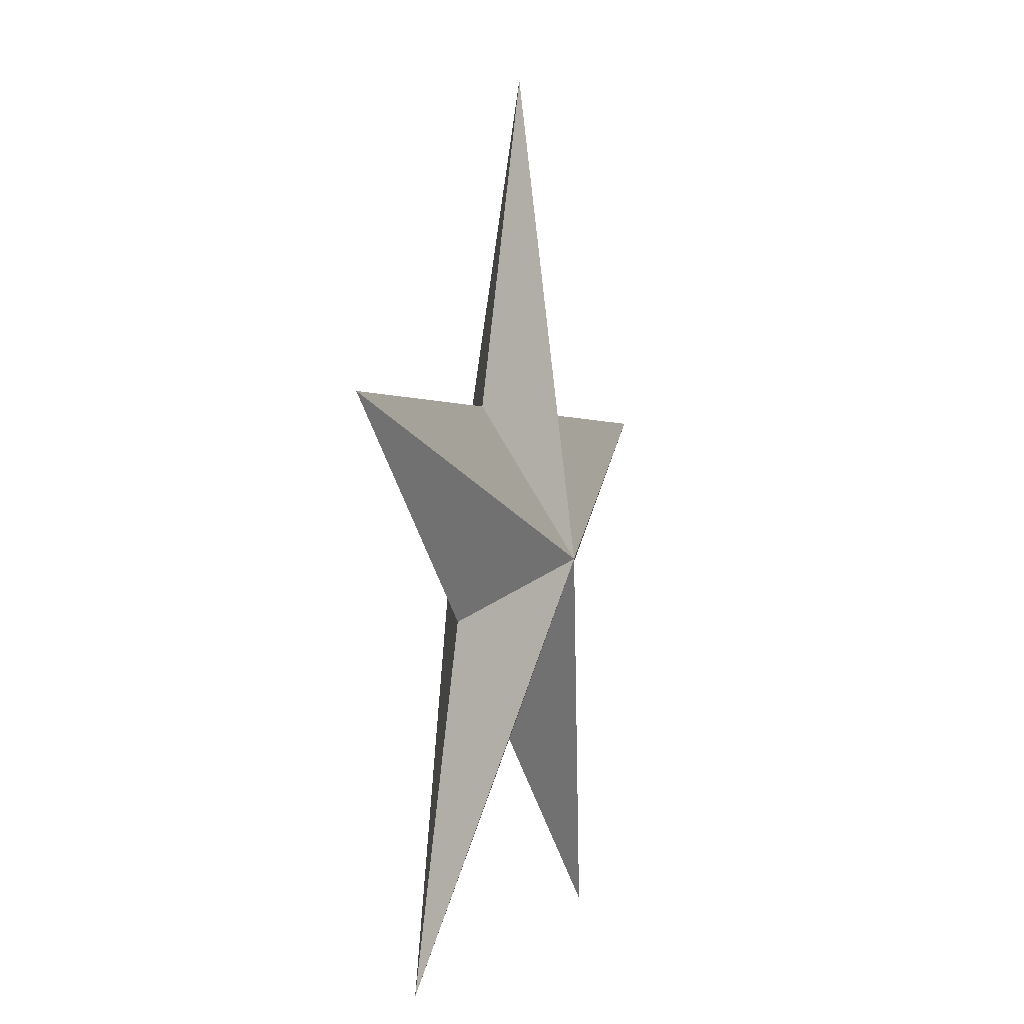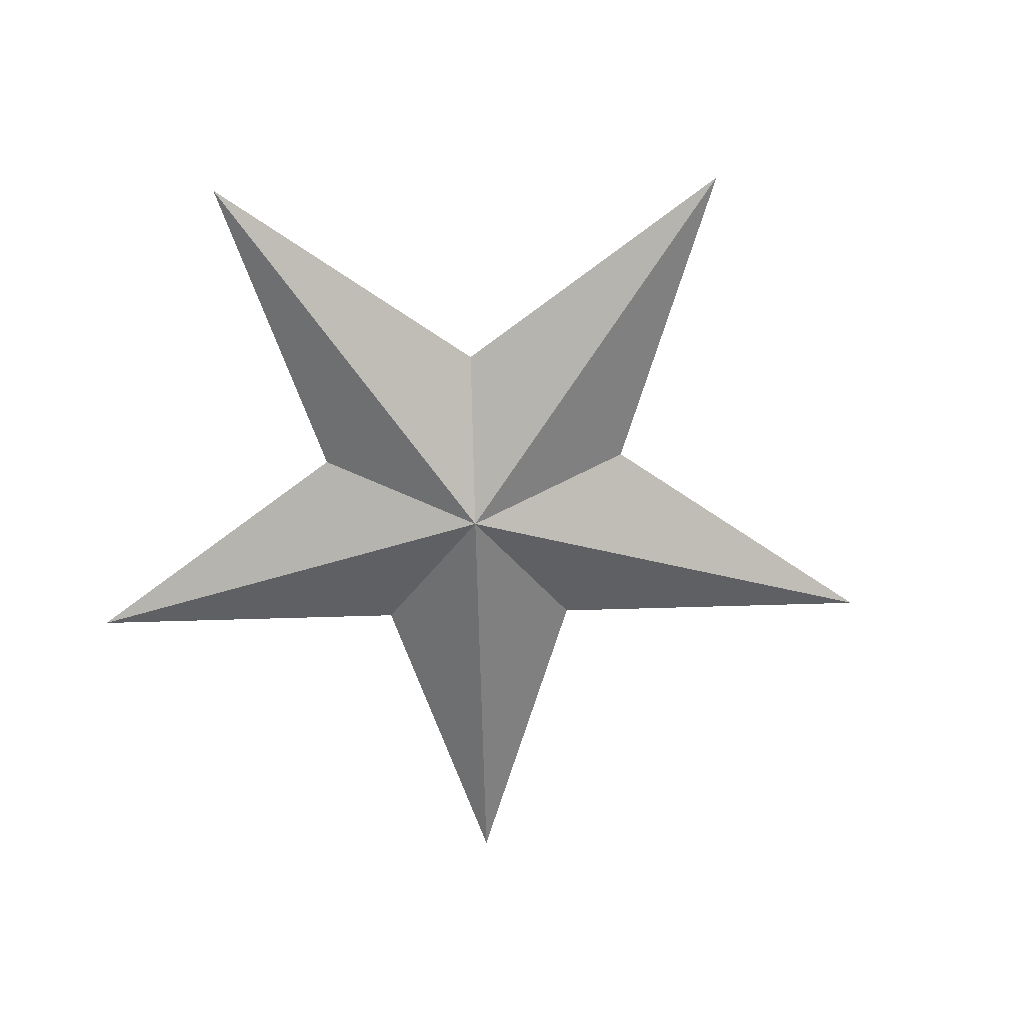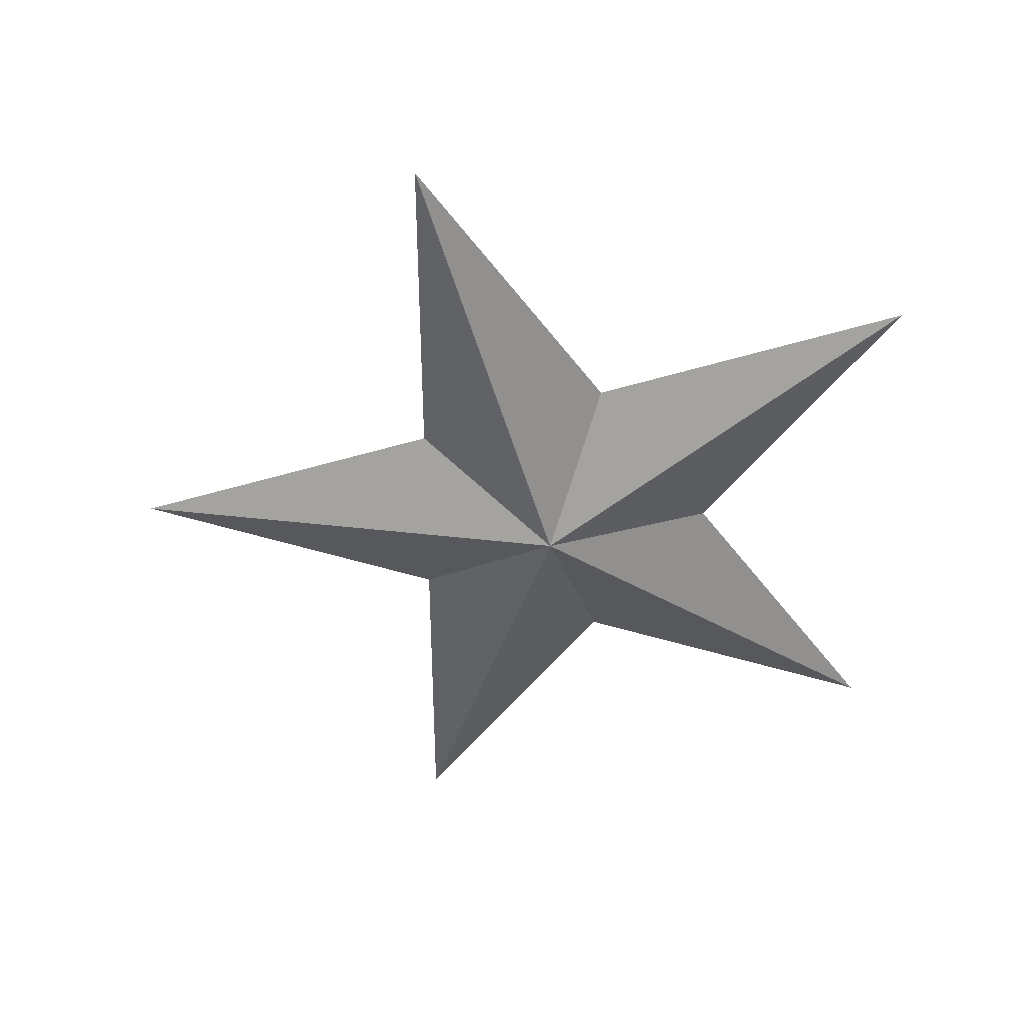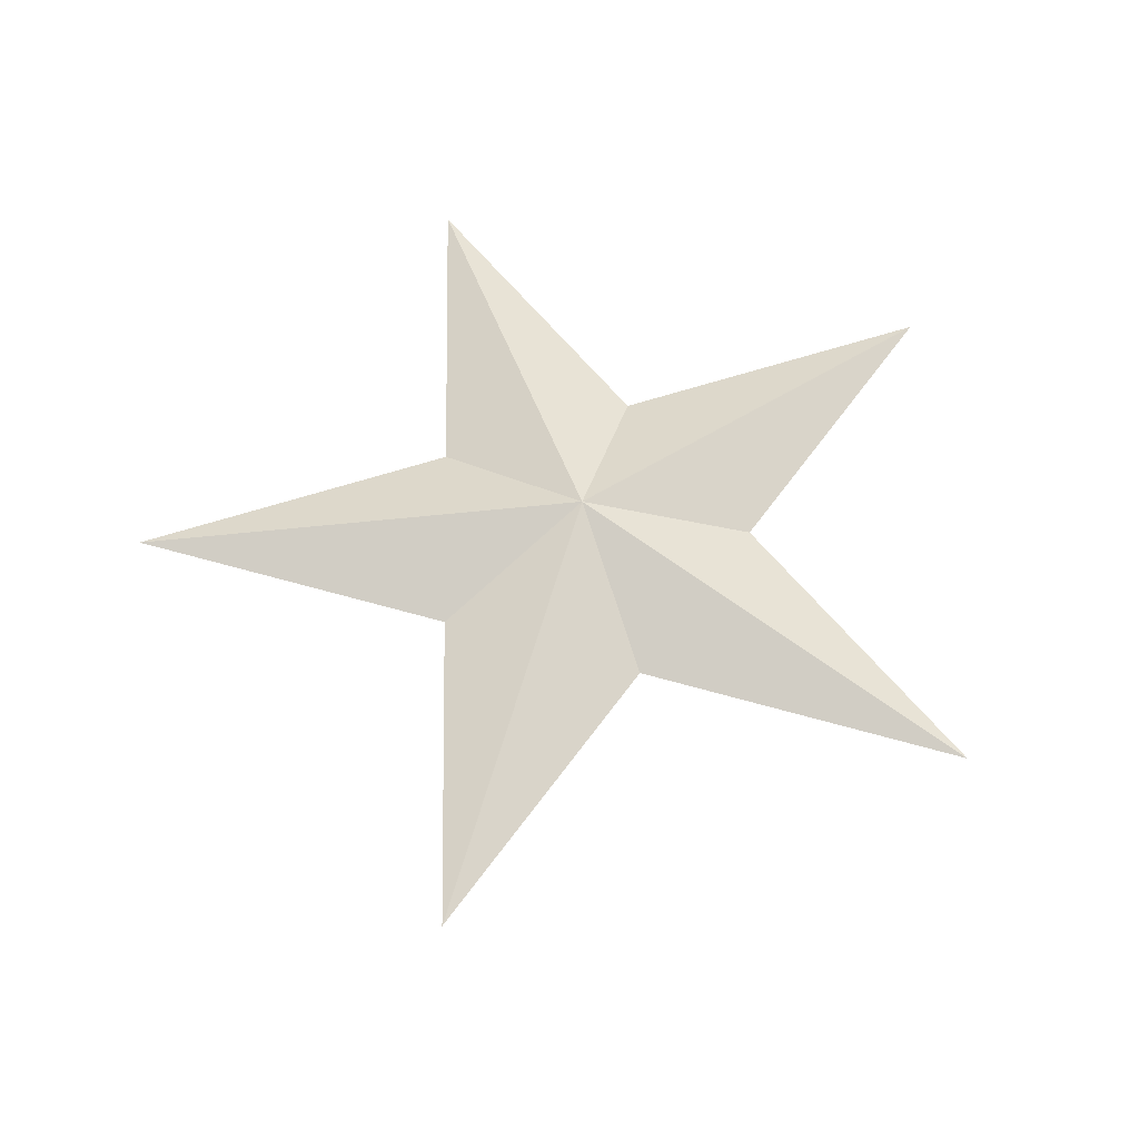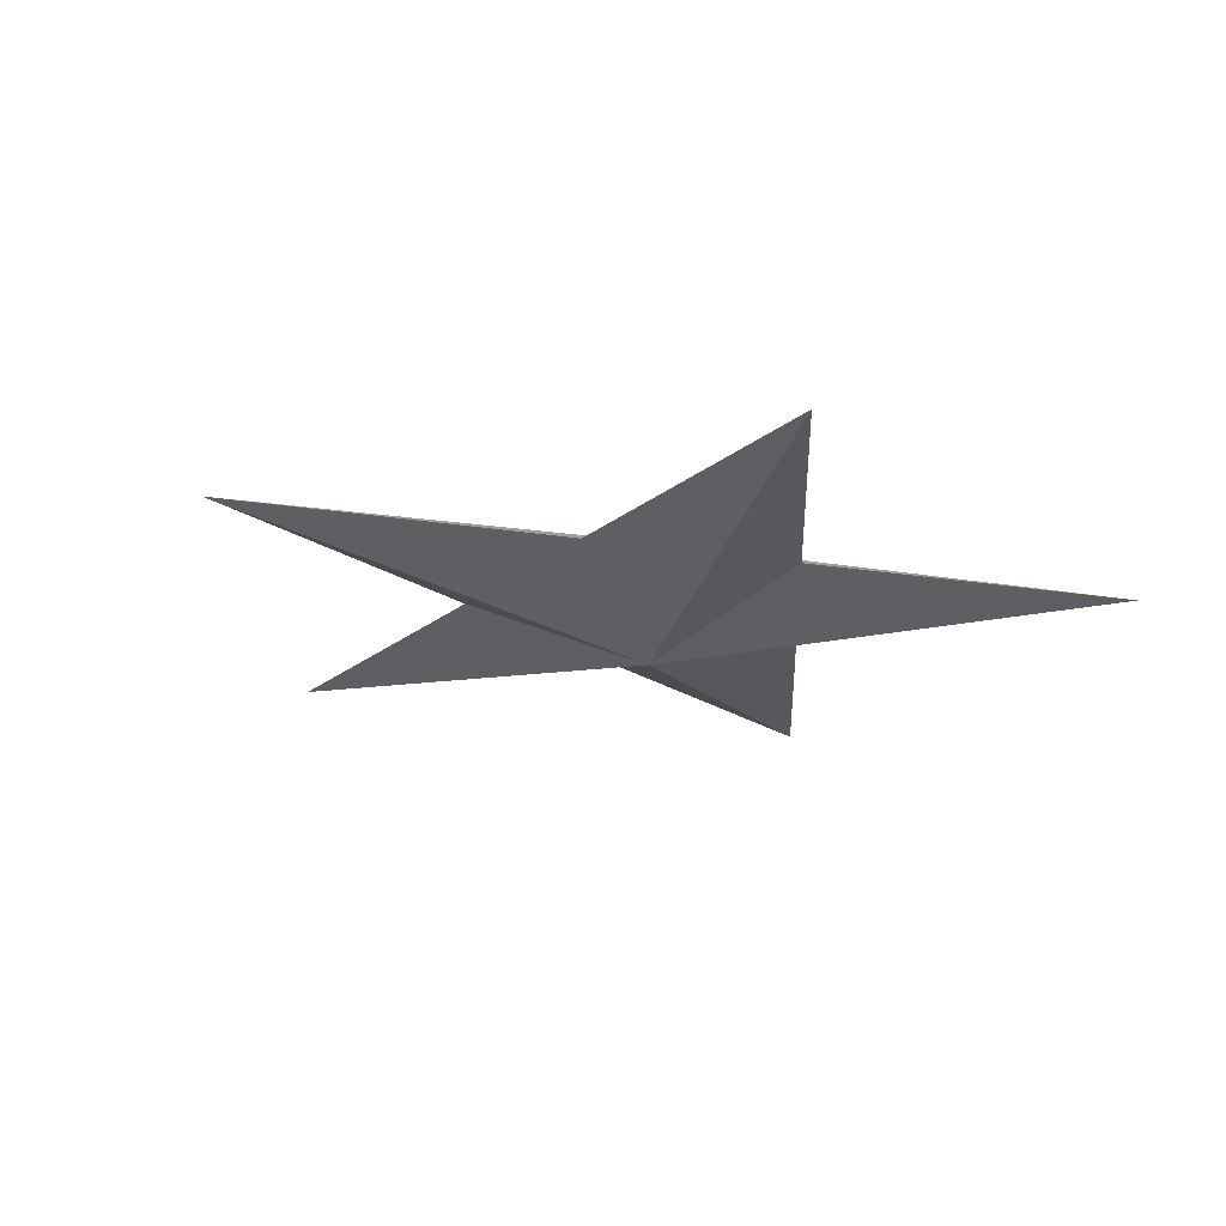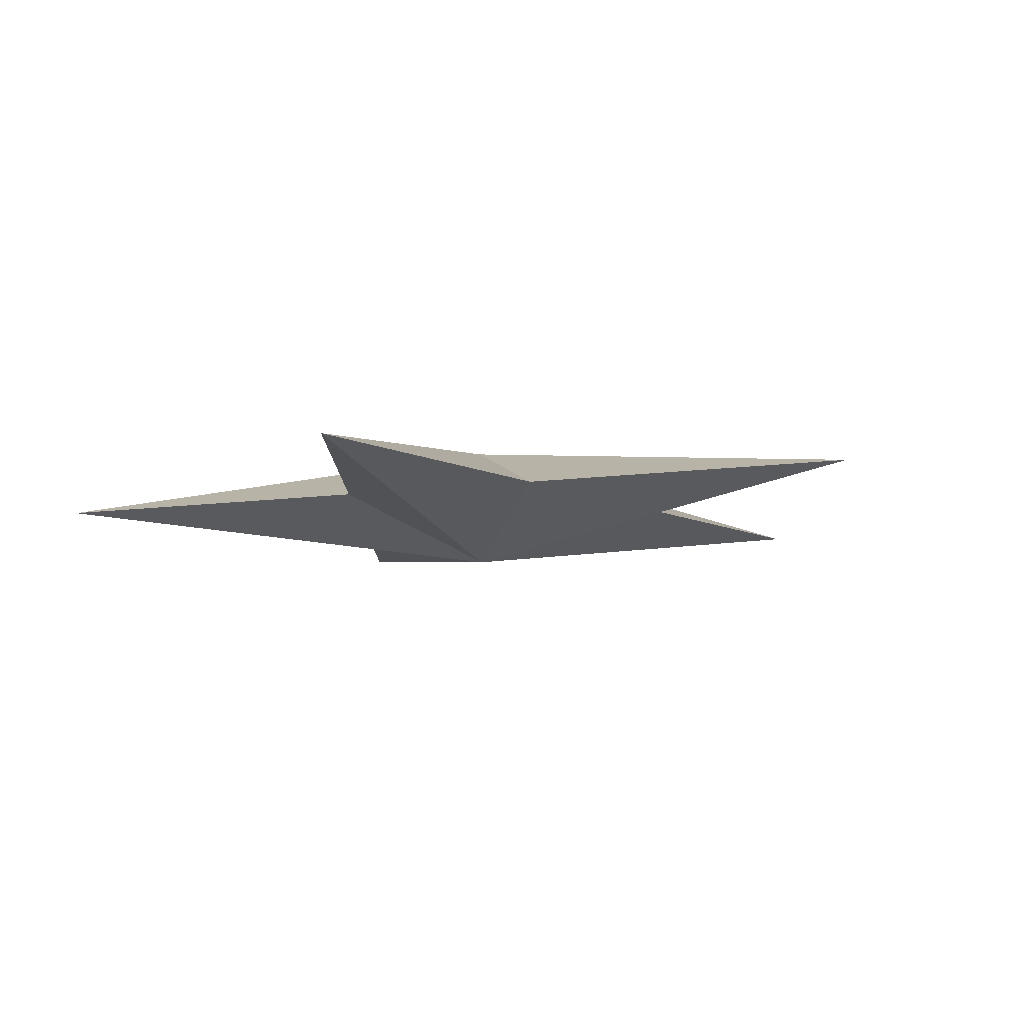
<metadata>
{"format":"obj","ext":"obj","renderer":"f3d","projection":"perspective","resolution":1024,"background":"white","views":[{"elev":0.3,"azim":-73.3,"up":"+Y"},{"elev":-66.6,"azim":73.3,"up":"+Z"},{"elev":-51.9,"azim":-89.9,"up":"+Z"},{"elev":58.2,"azim":-163.3,"up":"+Z"},{"elev":-20.4,"azim":-51.2,"up":"+Z"},{"elev":-9.8,"azim":53.9,"up":"+Z"}]}
</metadata>
<code>
g default
v 0.9511 -0.2938 0.04059
v -1e-06 -0.9847 0.02953
v -0.9511 -0.2938 0.04059
v -0.5878 0.8241 0.05847
v 0.5878 0.8241 0.05847
v 5e-06 2.634 0.08742
v -2.491 0.8243 0.05847
v -1.539 -2.103 0.01164
v 1.539 -2.103 0.01164
v 2.491 0.8243 0.05847
v 0 0.009496 0.3995
v 0 0.02082 -0.3084
g Mesh
f 4 11 6
f 4 7 11
f 3 11 7
f 3 8 11
f 2 11 8
f 2 9 11
f 1 11 9
f 1 10 11
f 5 11 10
f 5 6 11
f 5 12 6
f 5 10 12
f 1 12 10
f 1 9 12
f 2 12 9
f 2 8 12
f 3 12 8
f 3 7 12
f 4 12 7
f 4 6 12

</code>
